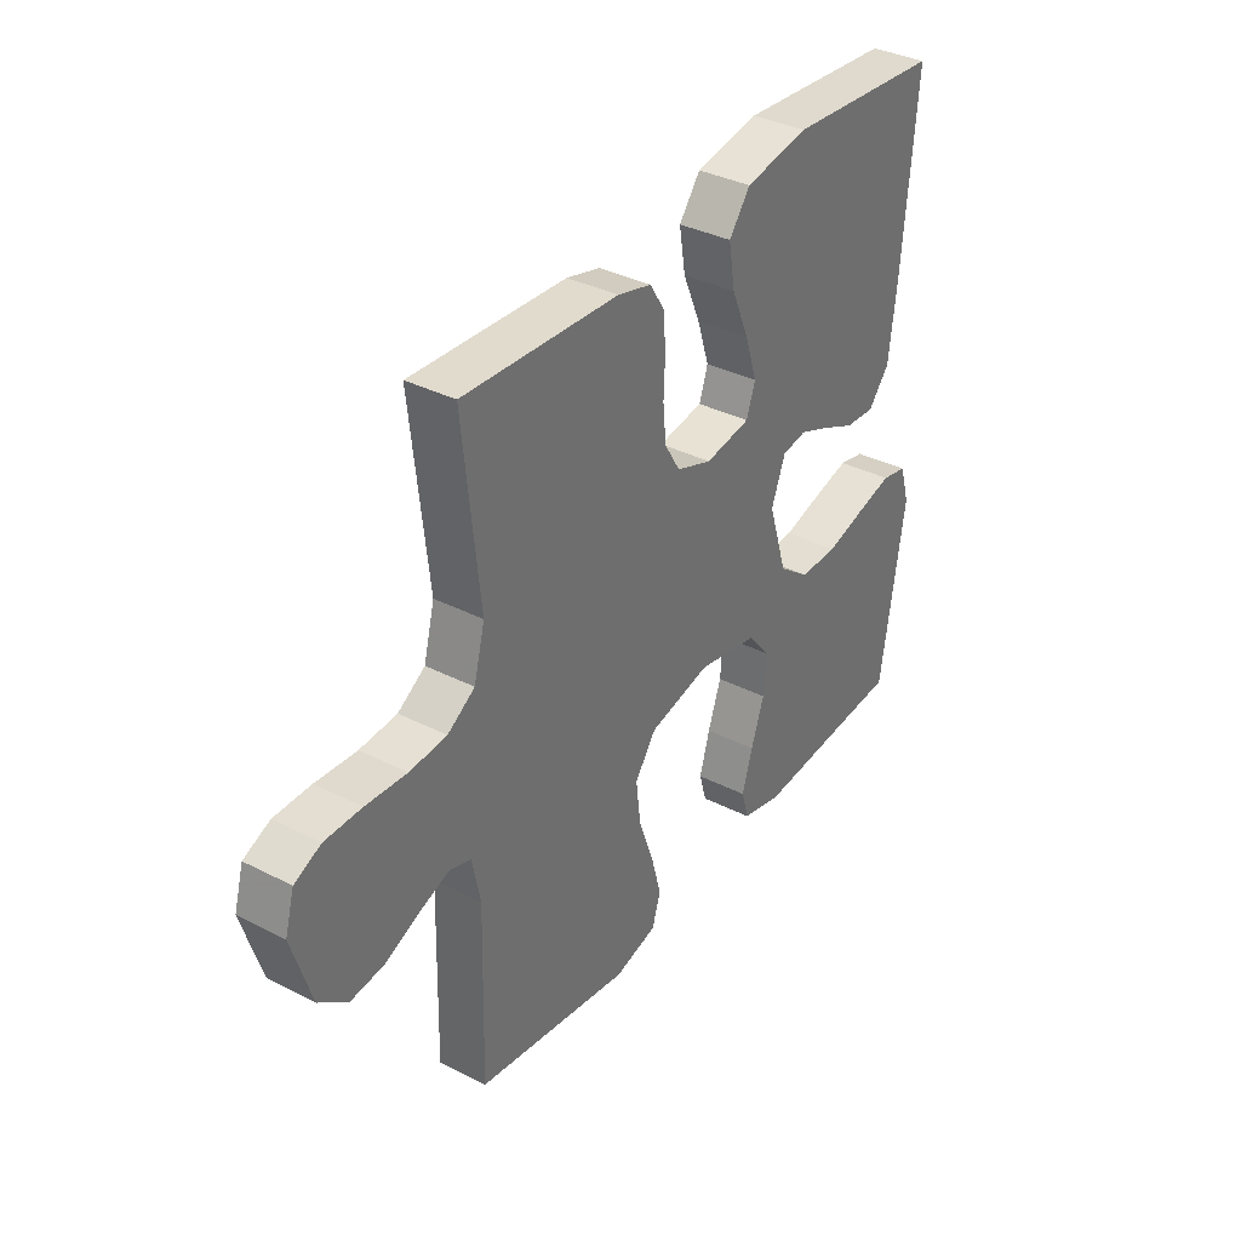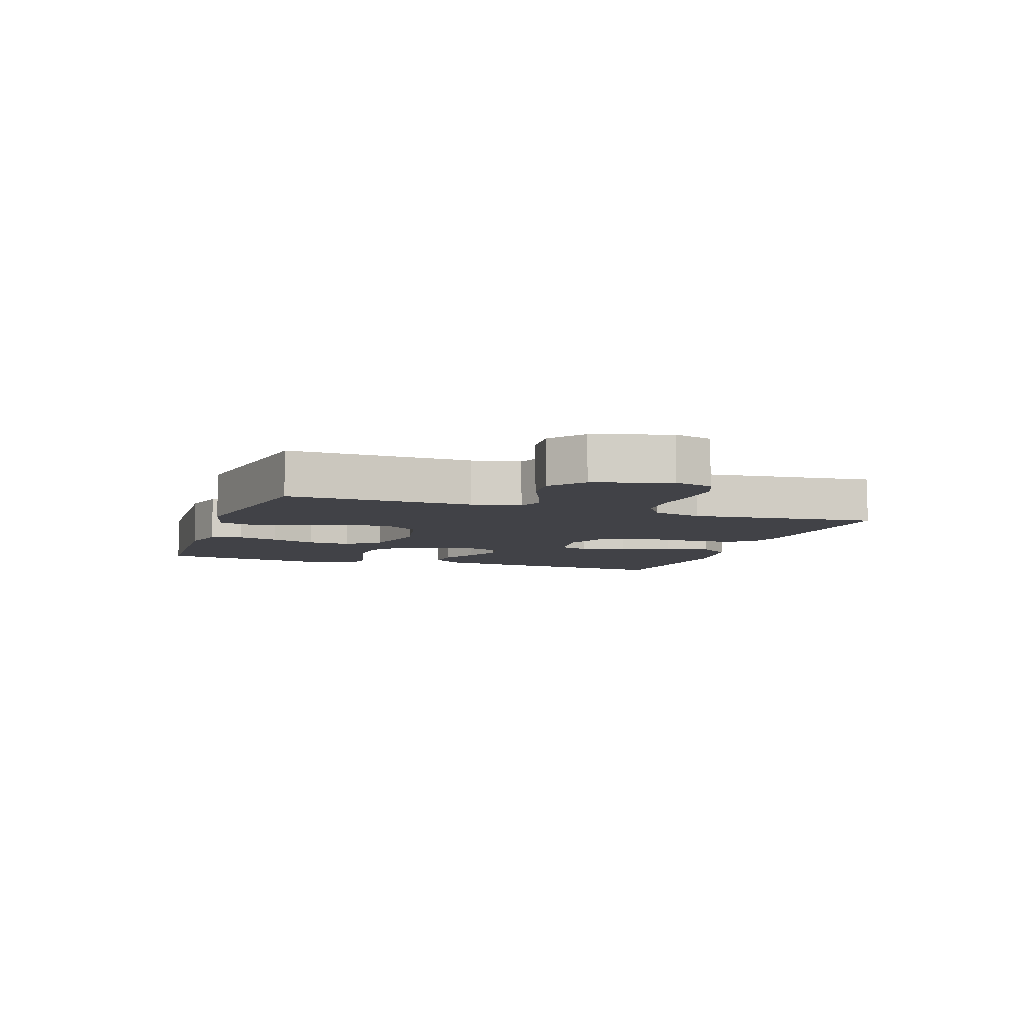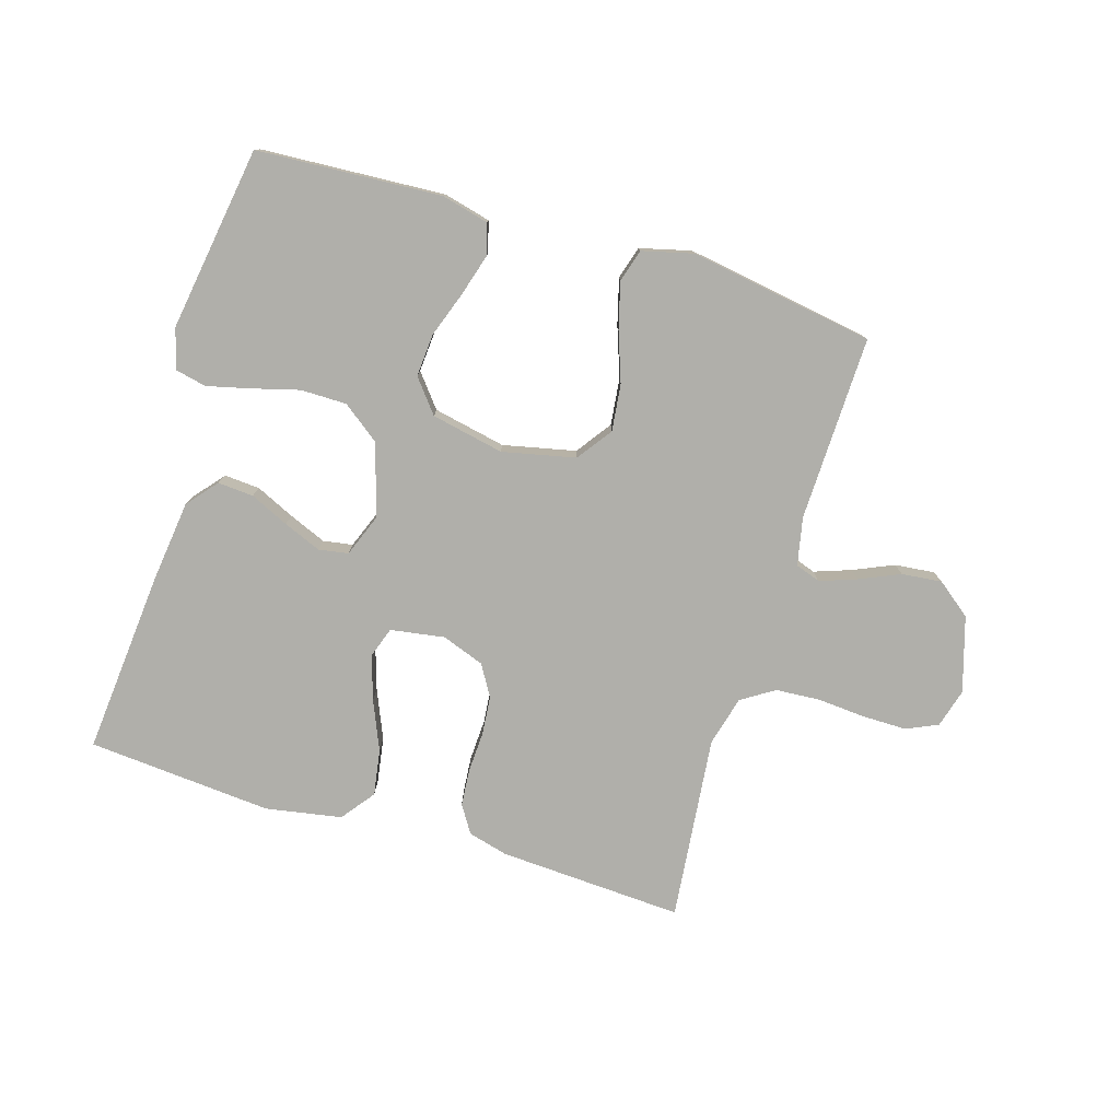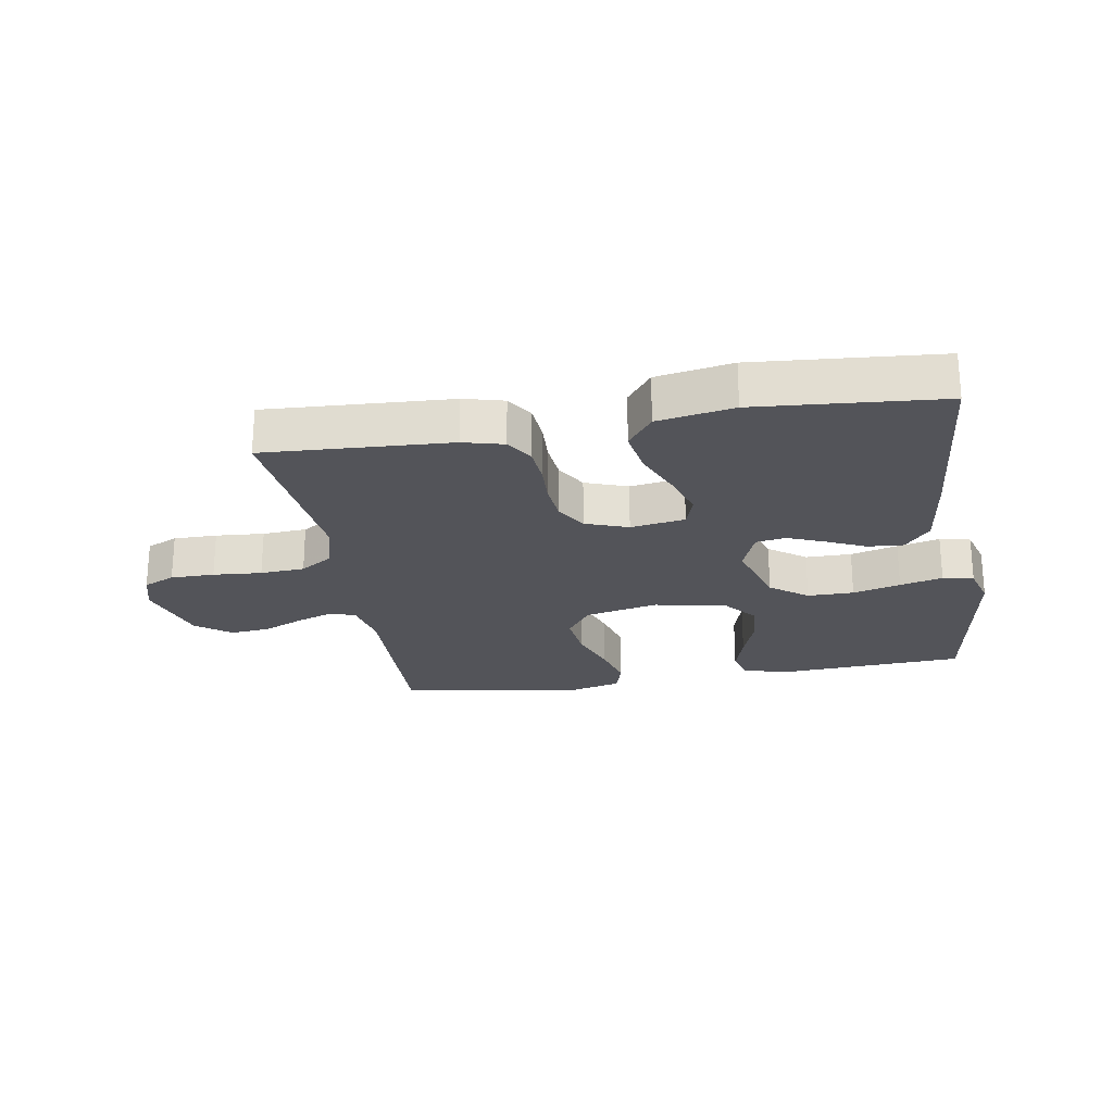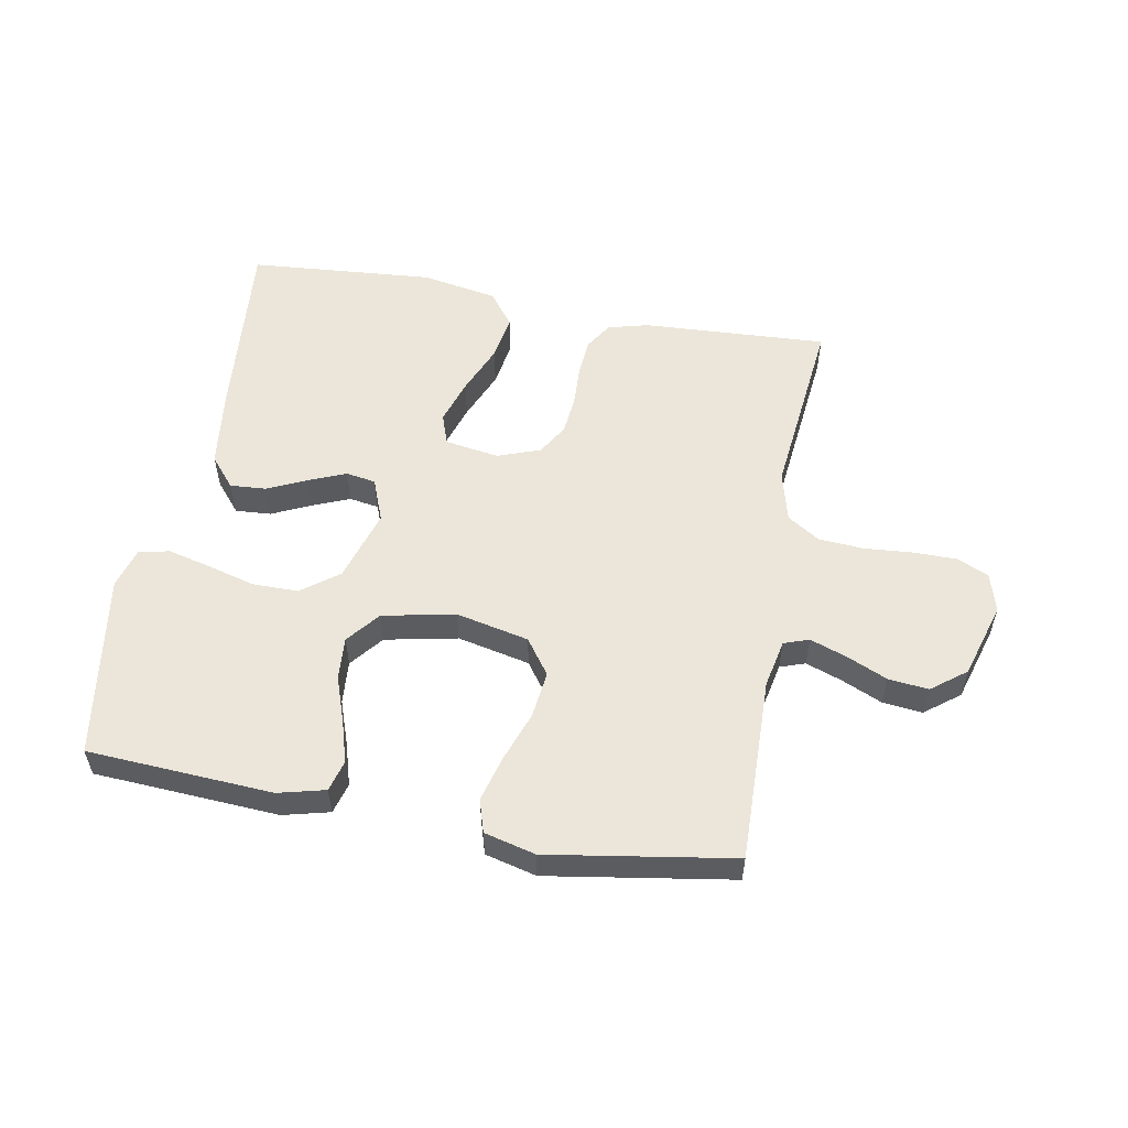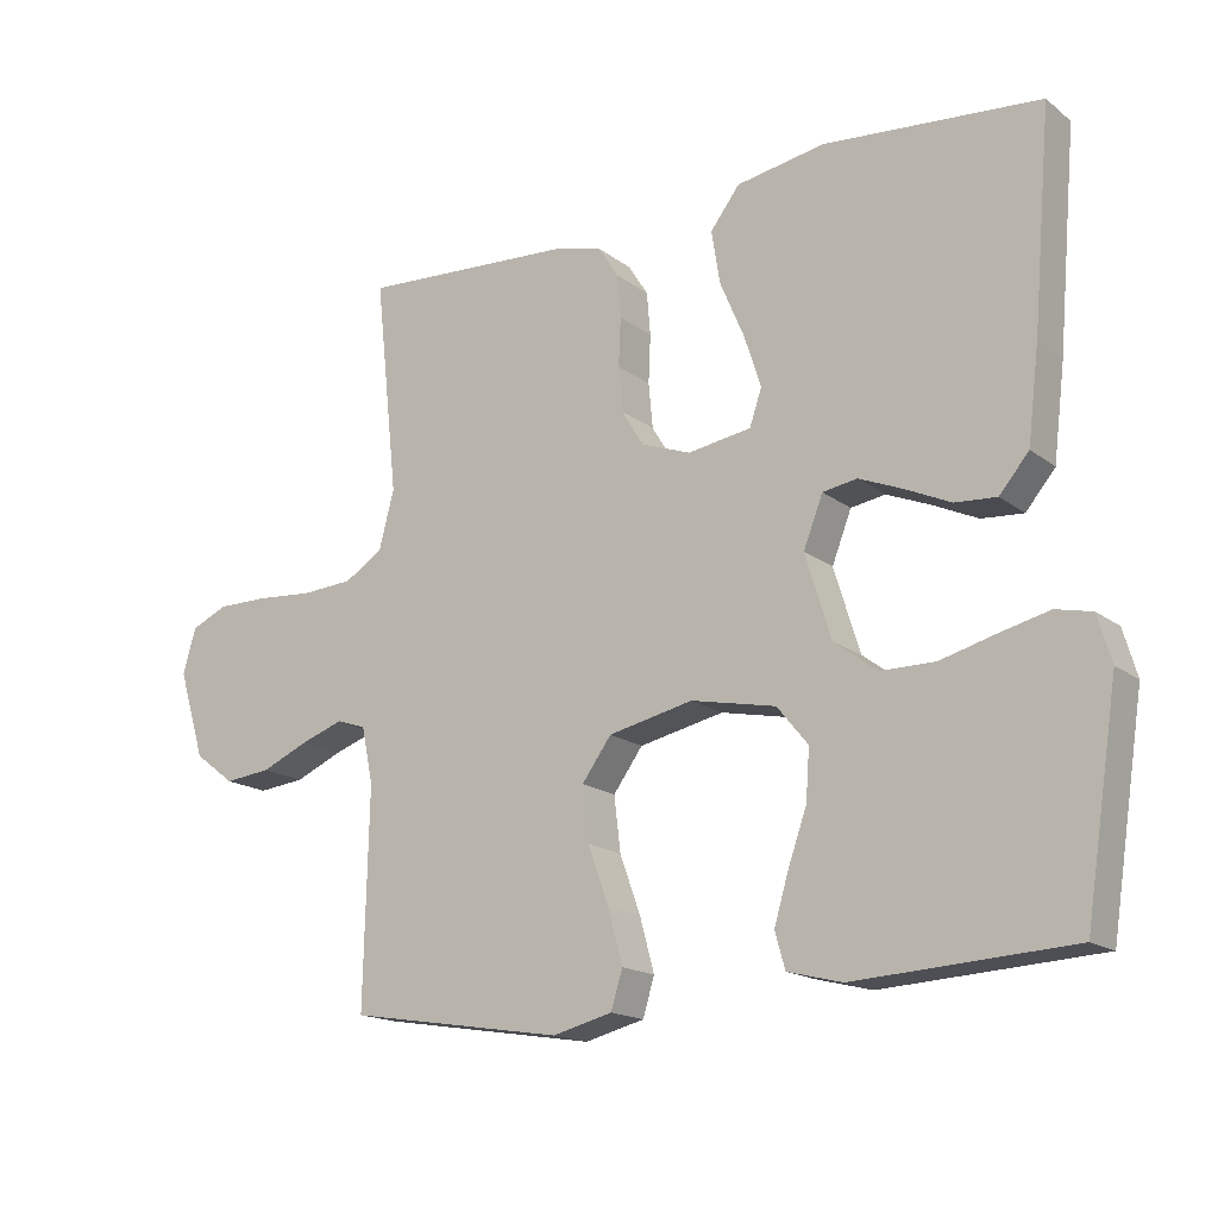
<metadata>
{"format":"obj","ext":"obj","renderer":"f3d","projection":"perspective","resolution":1024,"background":"white","views":[{"elev":36.0,"azim":-56.2,"up":"+Z"},{"elev":-6.8,"azim":-109.0,"up":"+Y"},{"elev":-78.0,"azim":163.0,"up":"+Y"},{"elev":-23.8,"azim":9.5,"up":"+Y"},{"elev":55.4,"azim":-169.7,"up":"+Y"},{"elev":-16.6,"azim":33.9,"up":"+Z"}]}
</metadata>
<code>
v 0.5 0.07 -0.5
v 0.2 0.07 -0.518
v 0.124 0.07 -0.499
v 0.11 0.07 -0.449
v 0.13 0.07 -0.381
v 0.156 0.07 -0.307
v 0.161 0.07 -0.237
v 0.118 0.07 -0.184
v 0 0.07 -0.16
v -0.118 0.07 -0.186
v -0.159 0.07 -0.243
v -0.15 0.07 -0.319
v -0.121 0.07 -0.4
v -0.101 0.07 -0.474
v -0.117 0.07 -0.527
v -0.2 0.07 -0.548
v -0.5 0.07 -0.5
v -0.493 0.07 -0.2
v -0.509 0.07 -0.122
v -0.55 0.07 -0.108
v -0.609 0.07 -0.129
v -0.675 0.07 -0.158
v -0.74 0.07 -0.165
v -0.796 0.07 -0.122
v -0.833 0.07 0
v -0.815 0.07 0.063
v -0.764 0.07 0.086
v -0.693 0.07 0.086
v -0.614 0.07 0.08
v -0.542 0.07 0.085
v -0.489 0.07 0.119
v -0.468 0.07 0.2
v -0.5 0.07 0.5
v -0.2 0.07 0.484
v -0.135 0.07 0.467
v -0.107 0.07 0.423
v -0.102 0.07 0.363
v -0.105 0.07 0.296
v -0.099 0.07 0.233
v -0.069 0.07 0.183
v 0 0.07 0.158
v 0.088 0.07 0.172
v 0.105 0.07 0.222
v 0.082 0.07 0.294
v 0.048 0.07 0.374
v 0.036 0.07 0.448
v 0.077 0.07 0.502
v 0.2 0.07 0.524
v 0.5 0.07 0.5
v 0.474 0.07 0.2
v 0.458 0.07 0.069
v 0.417 0.07 0.02
v 0.359 0.07 0.024
v 0.296 0.07 0.053
v 0.235 0.07 0.078
v 0.187 0.07 0.07
v 0.16 0.07 0
v 0.196 0.07 -0.117
v 0.256 0.07 -0.162
v 0.331 0.07 -0.162
v 0.408 0.07 -0.141
v 0.477 0.07 -0.124
v 0.527 0.07 -0.135
v 0.546 0.07 -0.2
v 0.5 0 -0.5
v 0.2 0 -0.518
v 0.124 0 -0.499
v 0.11 0 -0.449
v 0.13 0 -0.381
v 0.156 0 -0.307
v 0.161 0 -0.237
v 0.118 0 -0.184
v 0 0 -0.16
v -0.118 0 -0.186
v -0.159 0 -0.243
v -0.15 0 -0.319
v -0.121 0 -0.4
v -0.101 0 -0.474
v -0.117 0 -0.527
v -0.2 0 -0.548
v -0.5 0 -0.5
v -0.493 0 -0.2
v -0.509 0 -0.122
v -0.55 0 -0.108
v -0.609 0 -0.129
v -0.675 0 -0.158
v -0.74 0 -0.165
v -0.796 0 -0.122
v -0.833 0 0
v -0.815 0 0.063
v -0.764 0 0.086
v -0.693 0 0.086
v -0.614 0 0.08
v -0.542 0 0.085
v -0.489 0 0.119
v -0.468 0 0.2
v -0.5 0 0.5
v -0.2 0 0.484
v -0.135 0 0.467
v -0.107 0 0.423
v -0.102 0 0.363
v -0.105 0 0.296
v -0.099 0 0.233
v -0.069 0 0.183
v 0 0 0.158
v 0.088 0 0.172
v 0.105 0 0.222
v 0.082 0 0.294
v 0.048 0 0.374
v 0.036 0 0.448
v 0.077 0 0.502
v 0.2 0 0.524
v 0.5 0 0.5
v 0.474 0 0.2
v 0.458 0 0.069
v 0.417 0 0.02
v 0.359 0 0.024
v 0.296 0 0.053
v 0.235 0 0.078
v 0.187 0 0.07
v 0.16 0 0
v 0.196 0 -0.117
v 0.256 0 -0.162
v 0.331 0 -0.162
v 0.408 0 -0.141
v 0.477 0 -0.124
v 0.527 0 -0.135
v 0.546 0 -0.2
f 4 5 6
f 3 4 6
f 2 3 6
f 1 2 6
f 64 1 6
f 63 64 6
f 62 63 6
f 61 62 6
f 60 61 6
f 59 60 6 7
f 58 59 7 8
f 57 58 8 9
f 56 57 9 10
f 52 53 54
f 51 52 54
f 50 51 54
f 49 50 54
f 48 49 54
f 47 48 54
f 46 47 54
f 45 46 54
f 44 45 54
f 43 44 54 55
f 42 43 55 56
f 36 37 38
f 35 36 38
f 34 35 38
f 33 34 38
f 32 33 38
f 31 32 38 39
f 30 31 39 40
f 27 28 29
f 26 27 29
f 25 26 29
f 24 25 29
f 23 24 29
f 22 23 29
f 21 22 29
f 20 21 29 30
f 30 40 41
f 20 30 41
f 19 20 41
f 16 17 18
f 15 16 18
f 14 15 18
f 13 14 18
f 12 13 18
f 11 12 18 19
f 42 56 10
f 41 42 10
f 19 41 10
f 10 11 19
f 70 69 68
f 70 68 67
f 70 67 66
f 70 66 65
f 70 65 128
f 70 128 127
f 70 127 126
f 70 126 125
f 70 125 124
f 71 70 124 123
f 72 71 123 122
f 73 72 122 121
f 74 73 121 120
f 118 117 116
f 118 116 115
f 118 115 114
f 118 114 113
f 118 113 112
f 118 112 111
f 118 111 110
f 118 110 109
f 118 109 108
f 119 118 108 107
f 120 119 107 106
f 102 101 100
f 102 100 99
f 102 99 98
f 102 98 97
f 102 97 96
f 103 102 96 95
f 104 103 95 94
f 93 92 91
f 93 91 90
f 93 90 89
f 93 89 88
f 93 88 87
f 93 87 86
f 93 86 85
f 94 93 85 84
f 105 104 94
f 105 94 84
f 105 84 83
f 82 81 80
f 82 80 79
f 82 79 78
f 82 78 77
f 82 77 76
f 83 82 76 75
f 74 120 106
f 74 106 105
f 74 105 83
f 83 75 74
f 1 65 66 2
f 2 66 67 3
f 3 67 68 4
f 4 68 69 5
f 5 69 70 6
f 6 70 71 7
f 7 71 72 8
f 8 72 73 9
f 9 73 74 10
f 10 74 75 11
f 11 75 76 12
f 12 76 77 13
f 13 77 78 14
f 14 78 79 15
f 15 79 80 16
f 16 80 81 17
f 17 81 82 18
f 18 82 83 19
f 19 83 84 20
f 20 84 85 21
f 21 85 86 22
f 22 86 87 23
f 23 87 88 24
f 24 88 89 25
f 25 89 90 26
f 26 90 91 27
f 27 91 92 28
f 28 92 93 29
f 29 93 94 30
f 30 94 95 31
f 31 95 96 32
f 32 96 97 33
f 33 97 98 34
f 34 98 99 35
f 35 99 100 36
f 36 100 101 37
f 37 101 102 38
f 38 102 103 39
f 39 103 104 40
f 40 104 105 41
f 41 105 106 42
f 42 106 107 43
f 43 107 108 44
f 44 108 109 45
f 45 109 110 46
f 46 110 111 47
f 47 111 112 48
f 48 112 113 49
f 49 113 114 50
f 50 114 115 51
f 51 115 116 52
f 52 116 117 53
f 53 117 118 54
f 54 118 119 55
f 55 119 120 56
f 56 120 121 57
f 57 121 122 58
f 58 122 123 59
f 59 123 124 60
f 60 124 125 61
f 61 125 126 62
f 62 126 127 63
f 63 127 128 64
f 64 128 65 1

</code>
